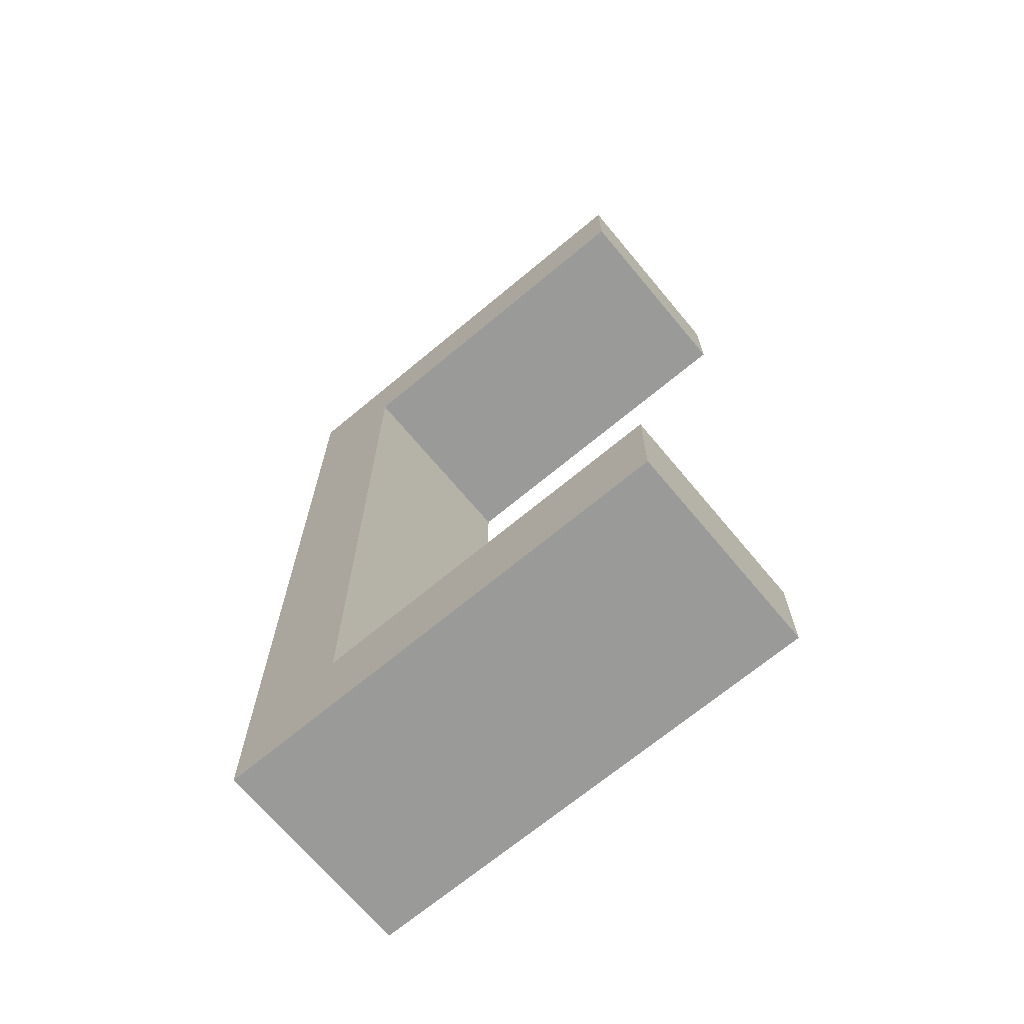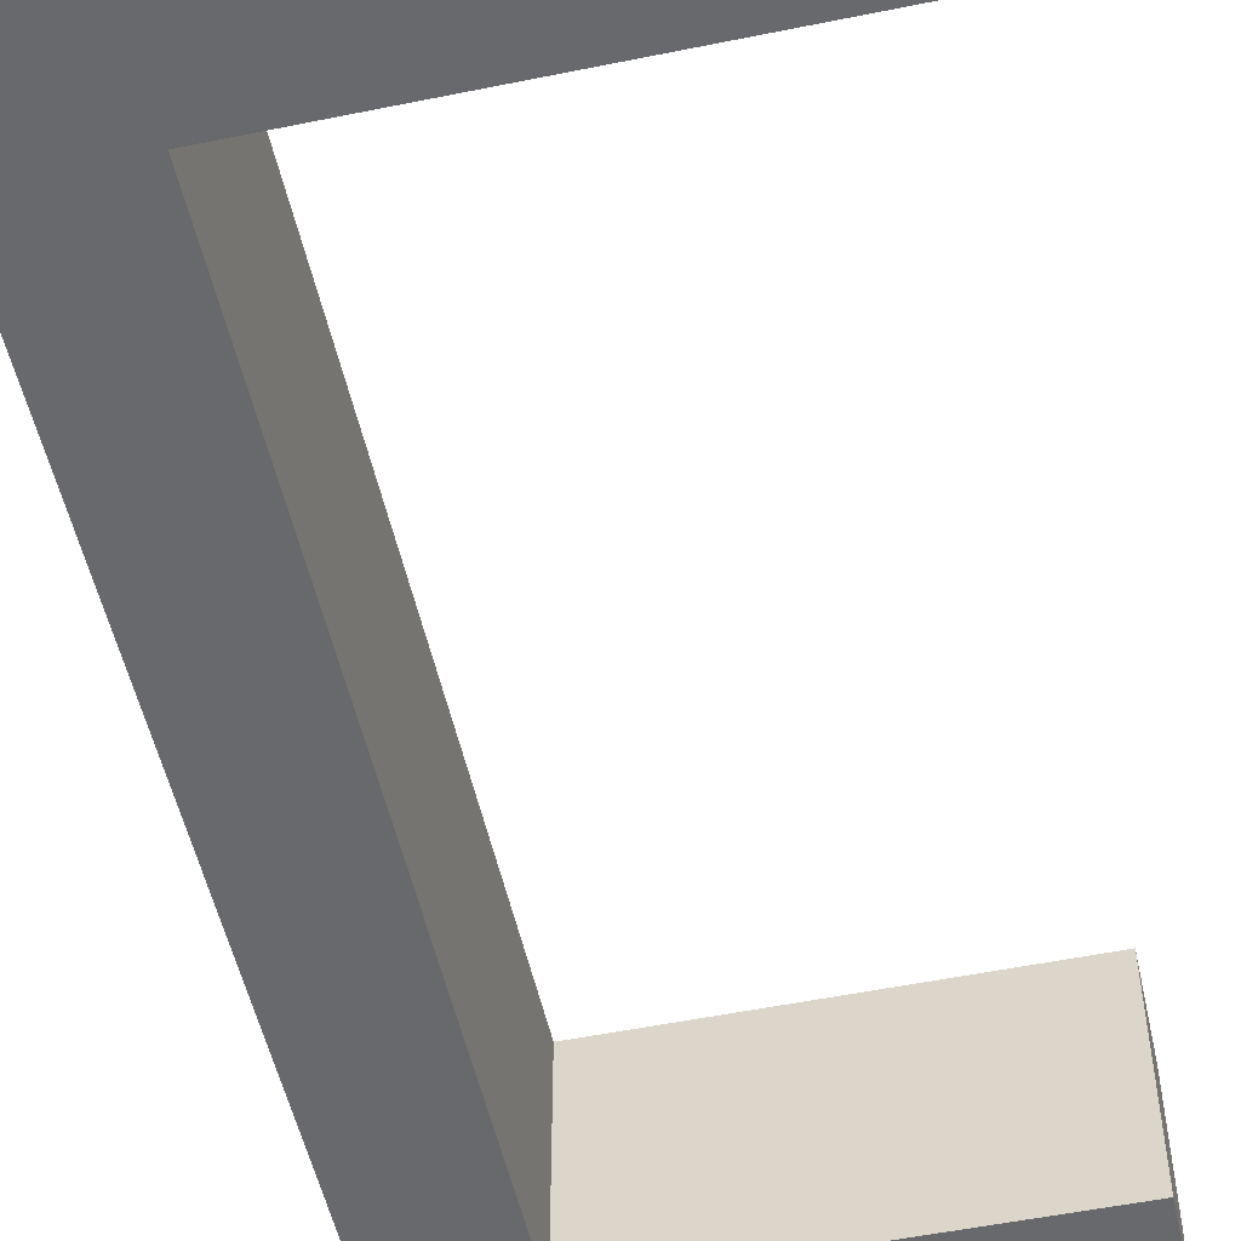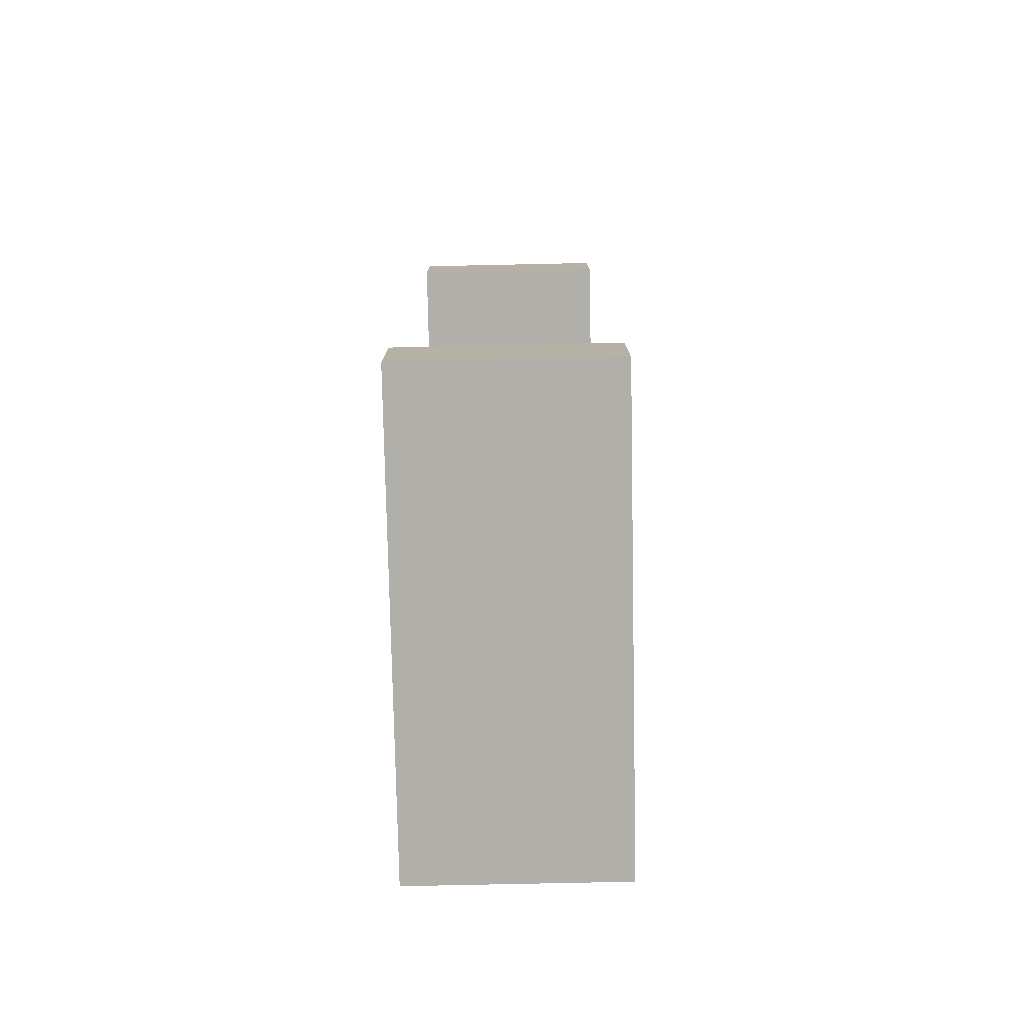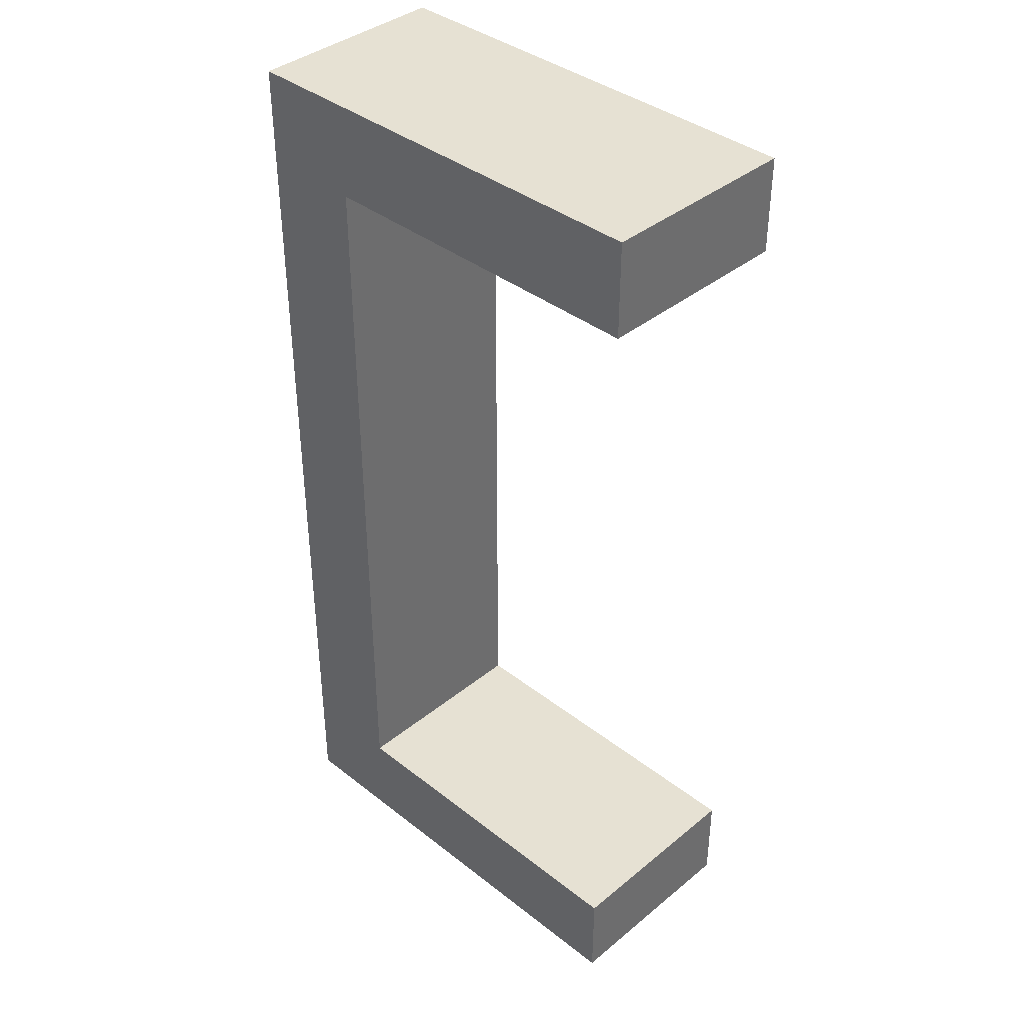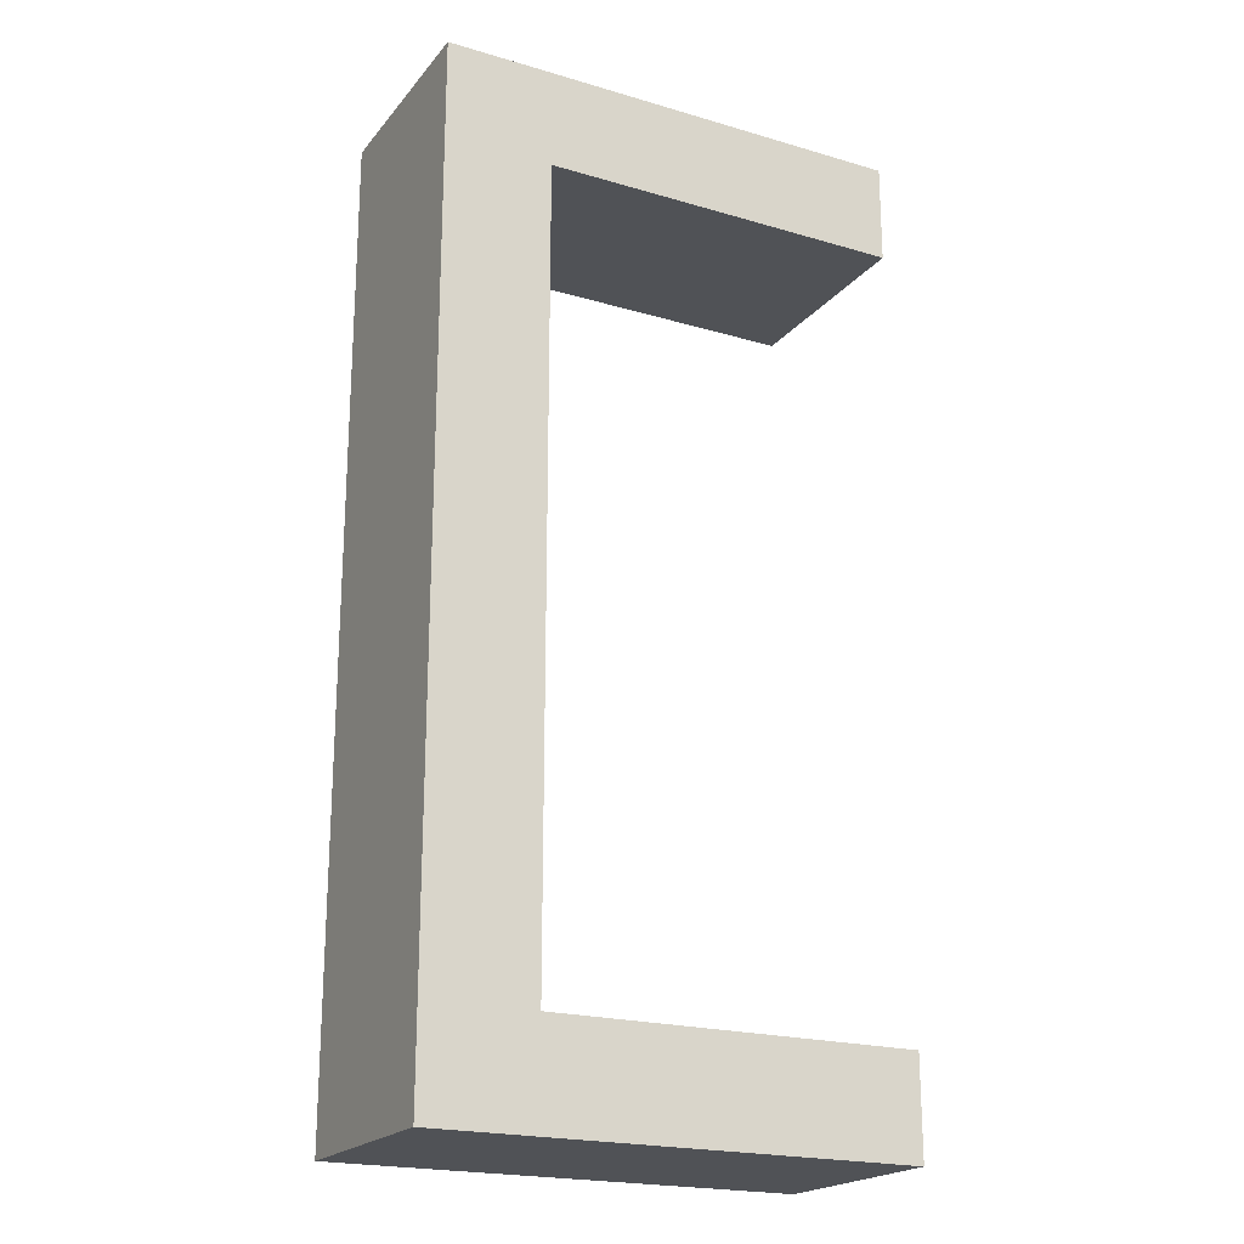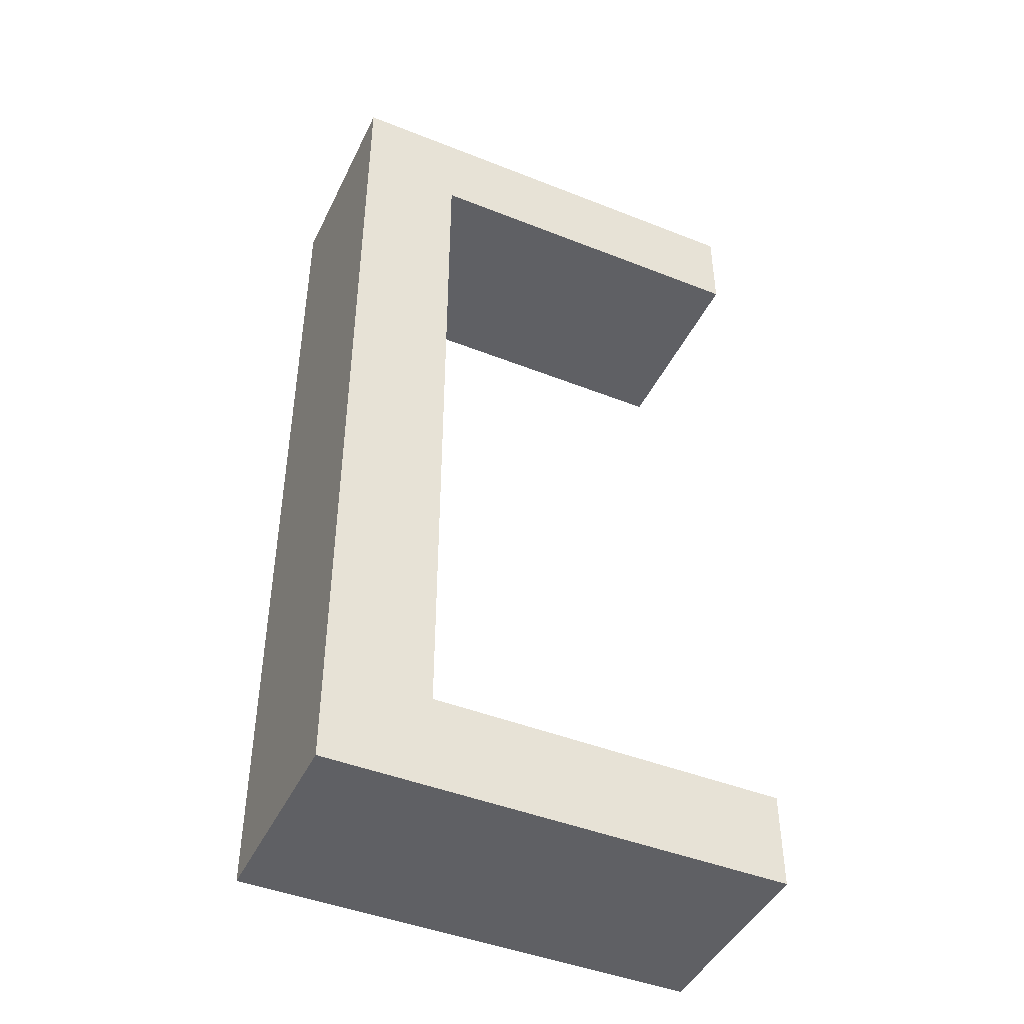
<metadata>
{"format":"obj","ext":"obj","renderer":"f3d","projection":"perspective","resolution":1024,"background":"white","views":[{"elev":-69.2,"azim":-140.2,"up":"+Z"},{"elev":-52.7,"azim":-167.6,"up":"+Y"},{"elev":-78.0,"azim":-88.8,"up":"+Z"},{"elev":38.8,"azim":-135.6,"up":"+Z"},{"elev":-20.9,"azim":152.2,"up":"+Z"},{"elev":-44.9,"azim":155.3,"up":"+Z"}]}
</metadata>
<code>
o Cube
v -0.5076 1 3.715
v -0.5076 -1 3.715
v -0.5076 1 -3.715
v -0.5076 -1 -3.715
v 0.5076 1 3.715
v 0.5076 -1 3.715
v 0.5076 1 -3.715
v 0.5076 -1 -3.715
v -0.5076 -1 4.656
v 0.5076 -1 4.656
v -0.5076 1 4.656
v 0.5076 -1 -4.656
v 0.5076 1 -4.656
v -0.5076 1 -4.656
v -0.5076 -1 -4.656
v 0.5076 1 4.656
v -3.966 1 3.715
v -3.966 -1 3.715
v -3.966 1 -3.715
v -3.966 -1 -3.715
v -3.966 1 4.656
v -3.966 -1 4.656
v -3.966 1 -4.656
v -3.966 -1 -4.656
f 1 5 7 3
f 7 8 12 13
f 8 7 5 6
f 6 2 4 8
f 2 1 3 4
f 6 5 16 10
f 15 14 13 12
f 10 16 11 9
f 2 6 10 9
f 5 1 11 16
f 8 4 15 12
f 3 7 13 14
f 11 1 17 21
f 3 14 23 19
f 20 19 23 24
f 17 18 22 21
f 15 4 20 24
f 4 3 19 20
f 14 15 24 23
f 2 9 22 18
f 1 2 18 17
f 9 11 21 22

</code>
